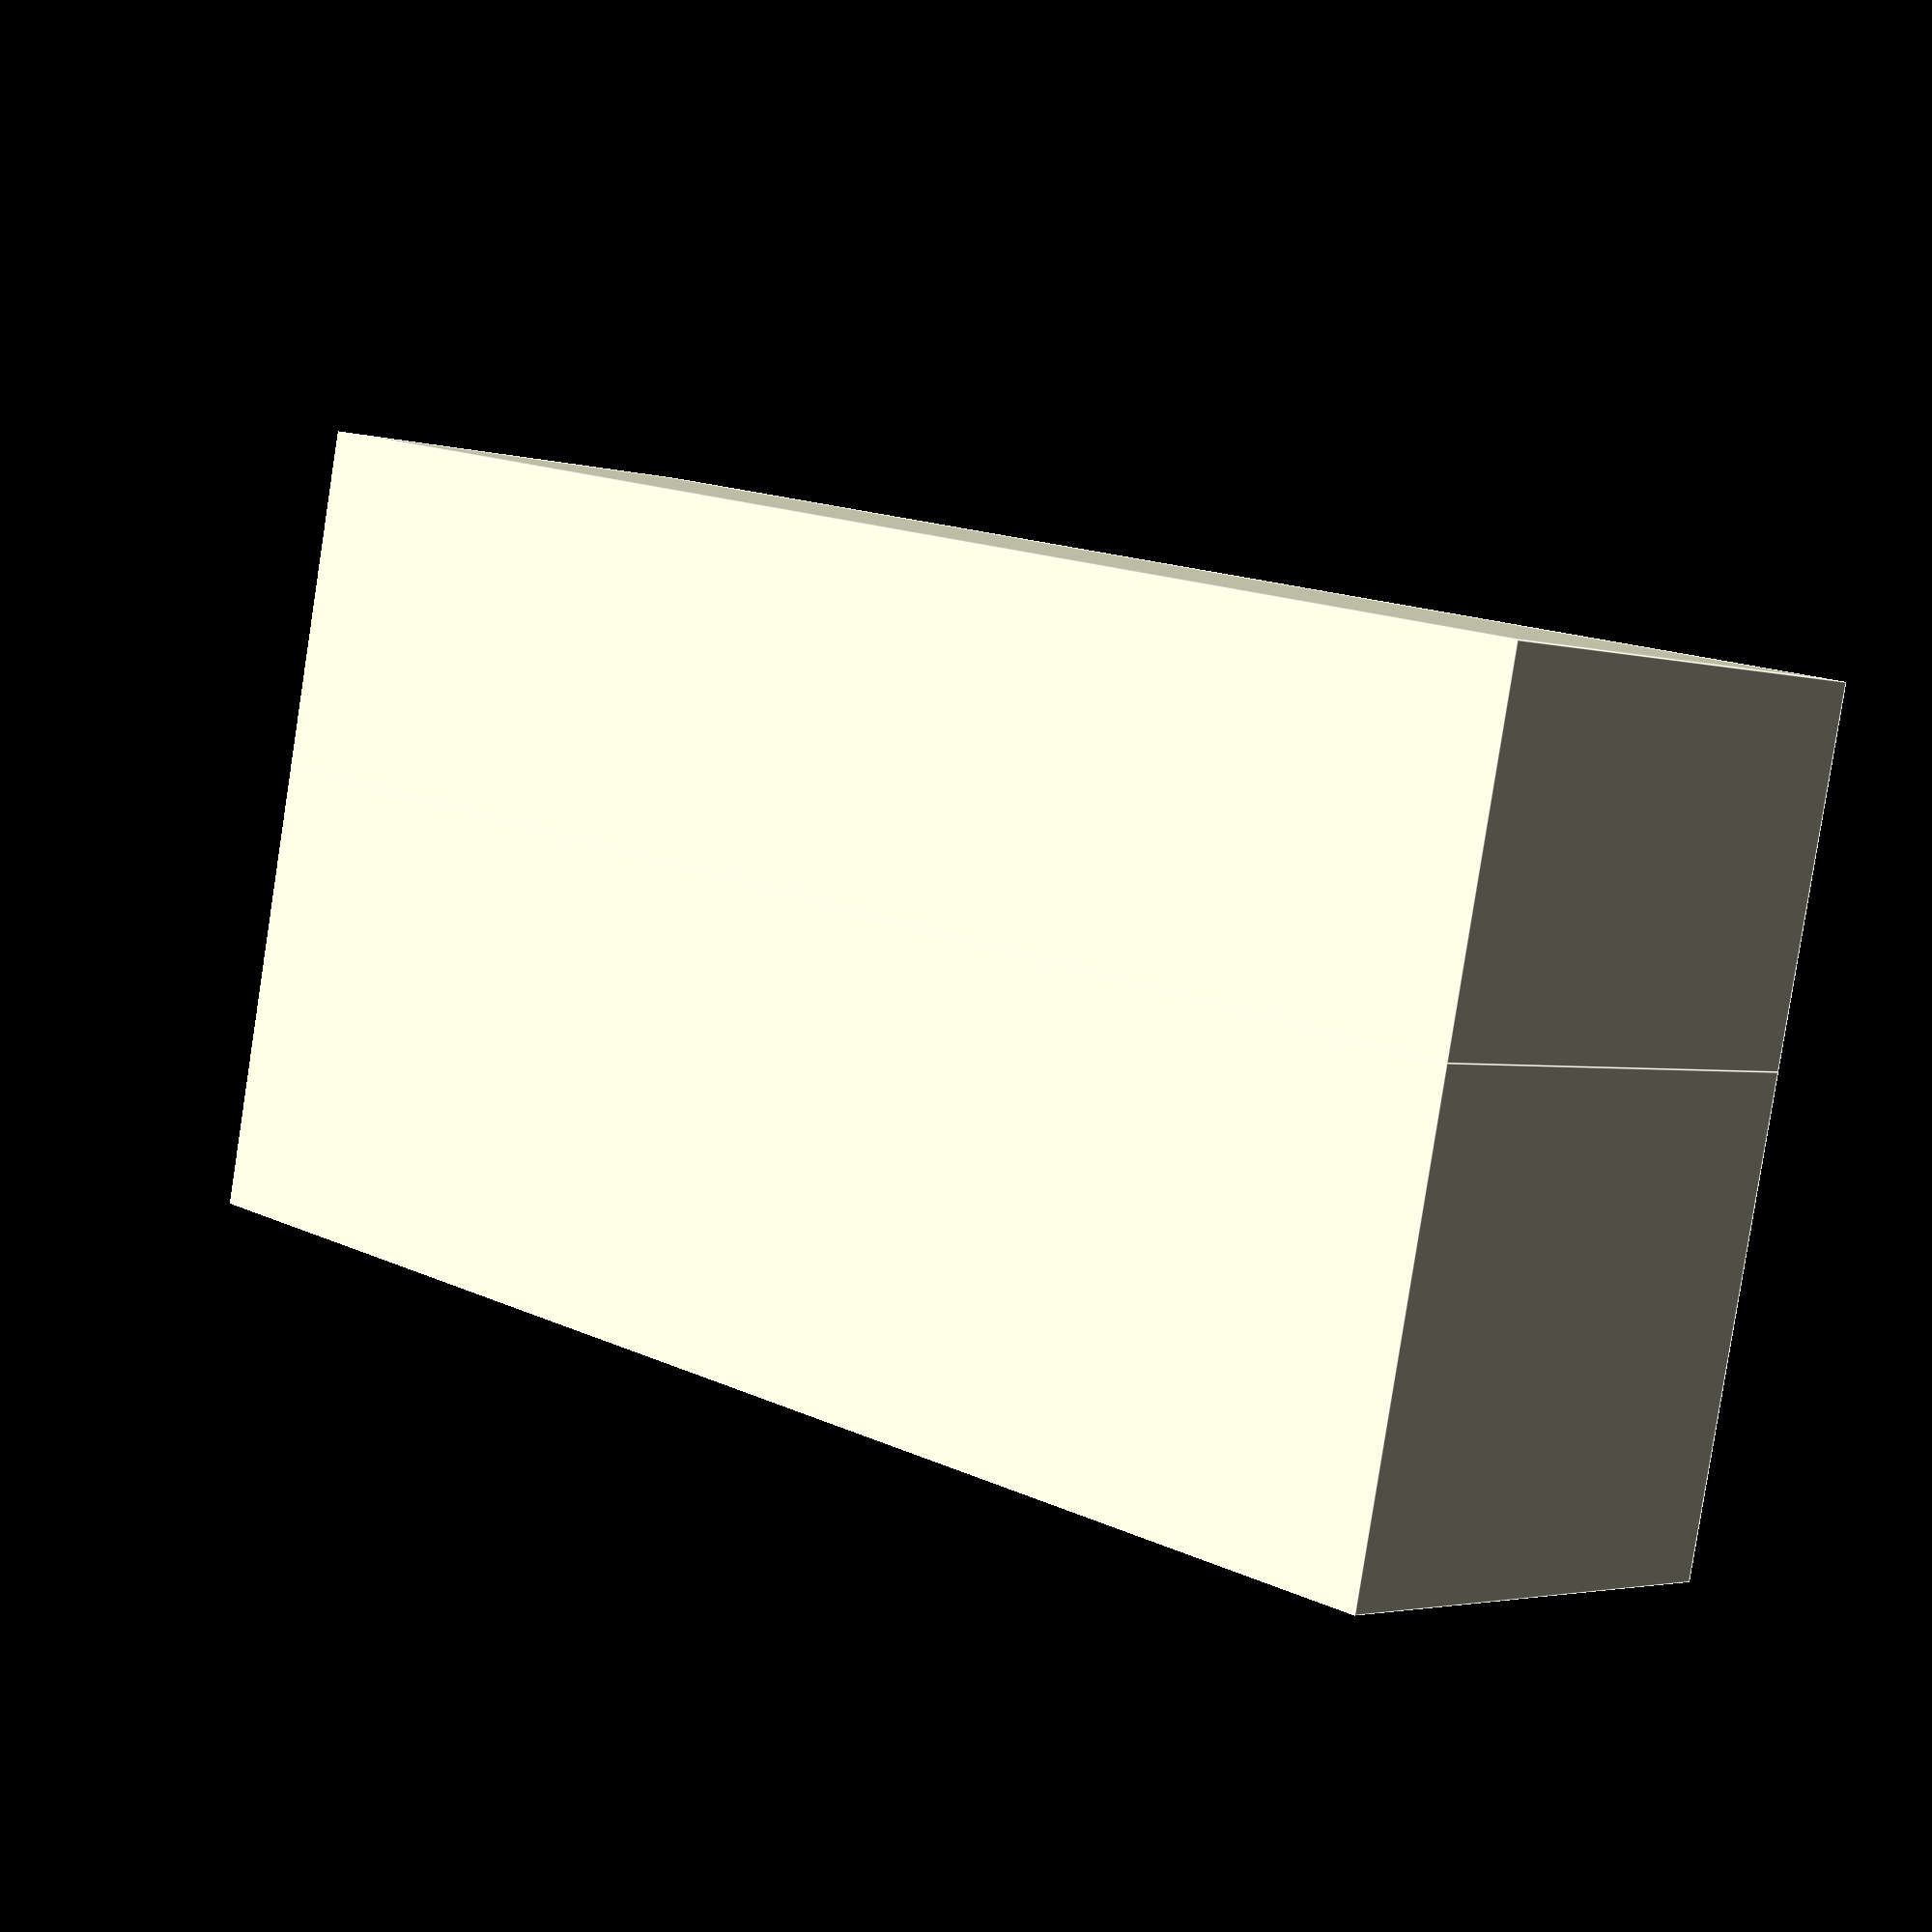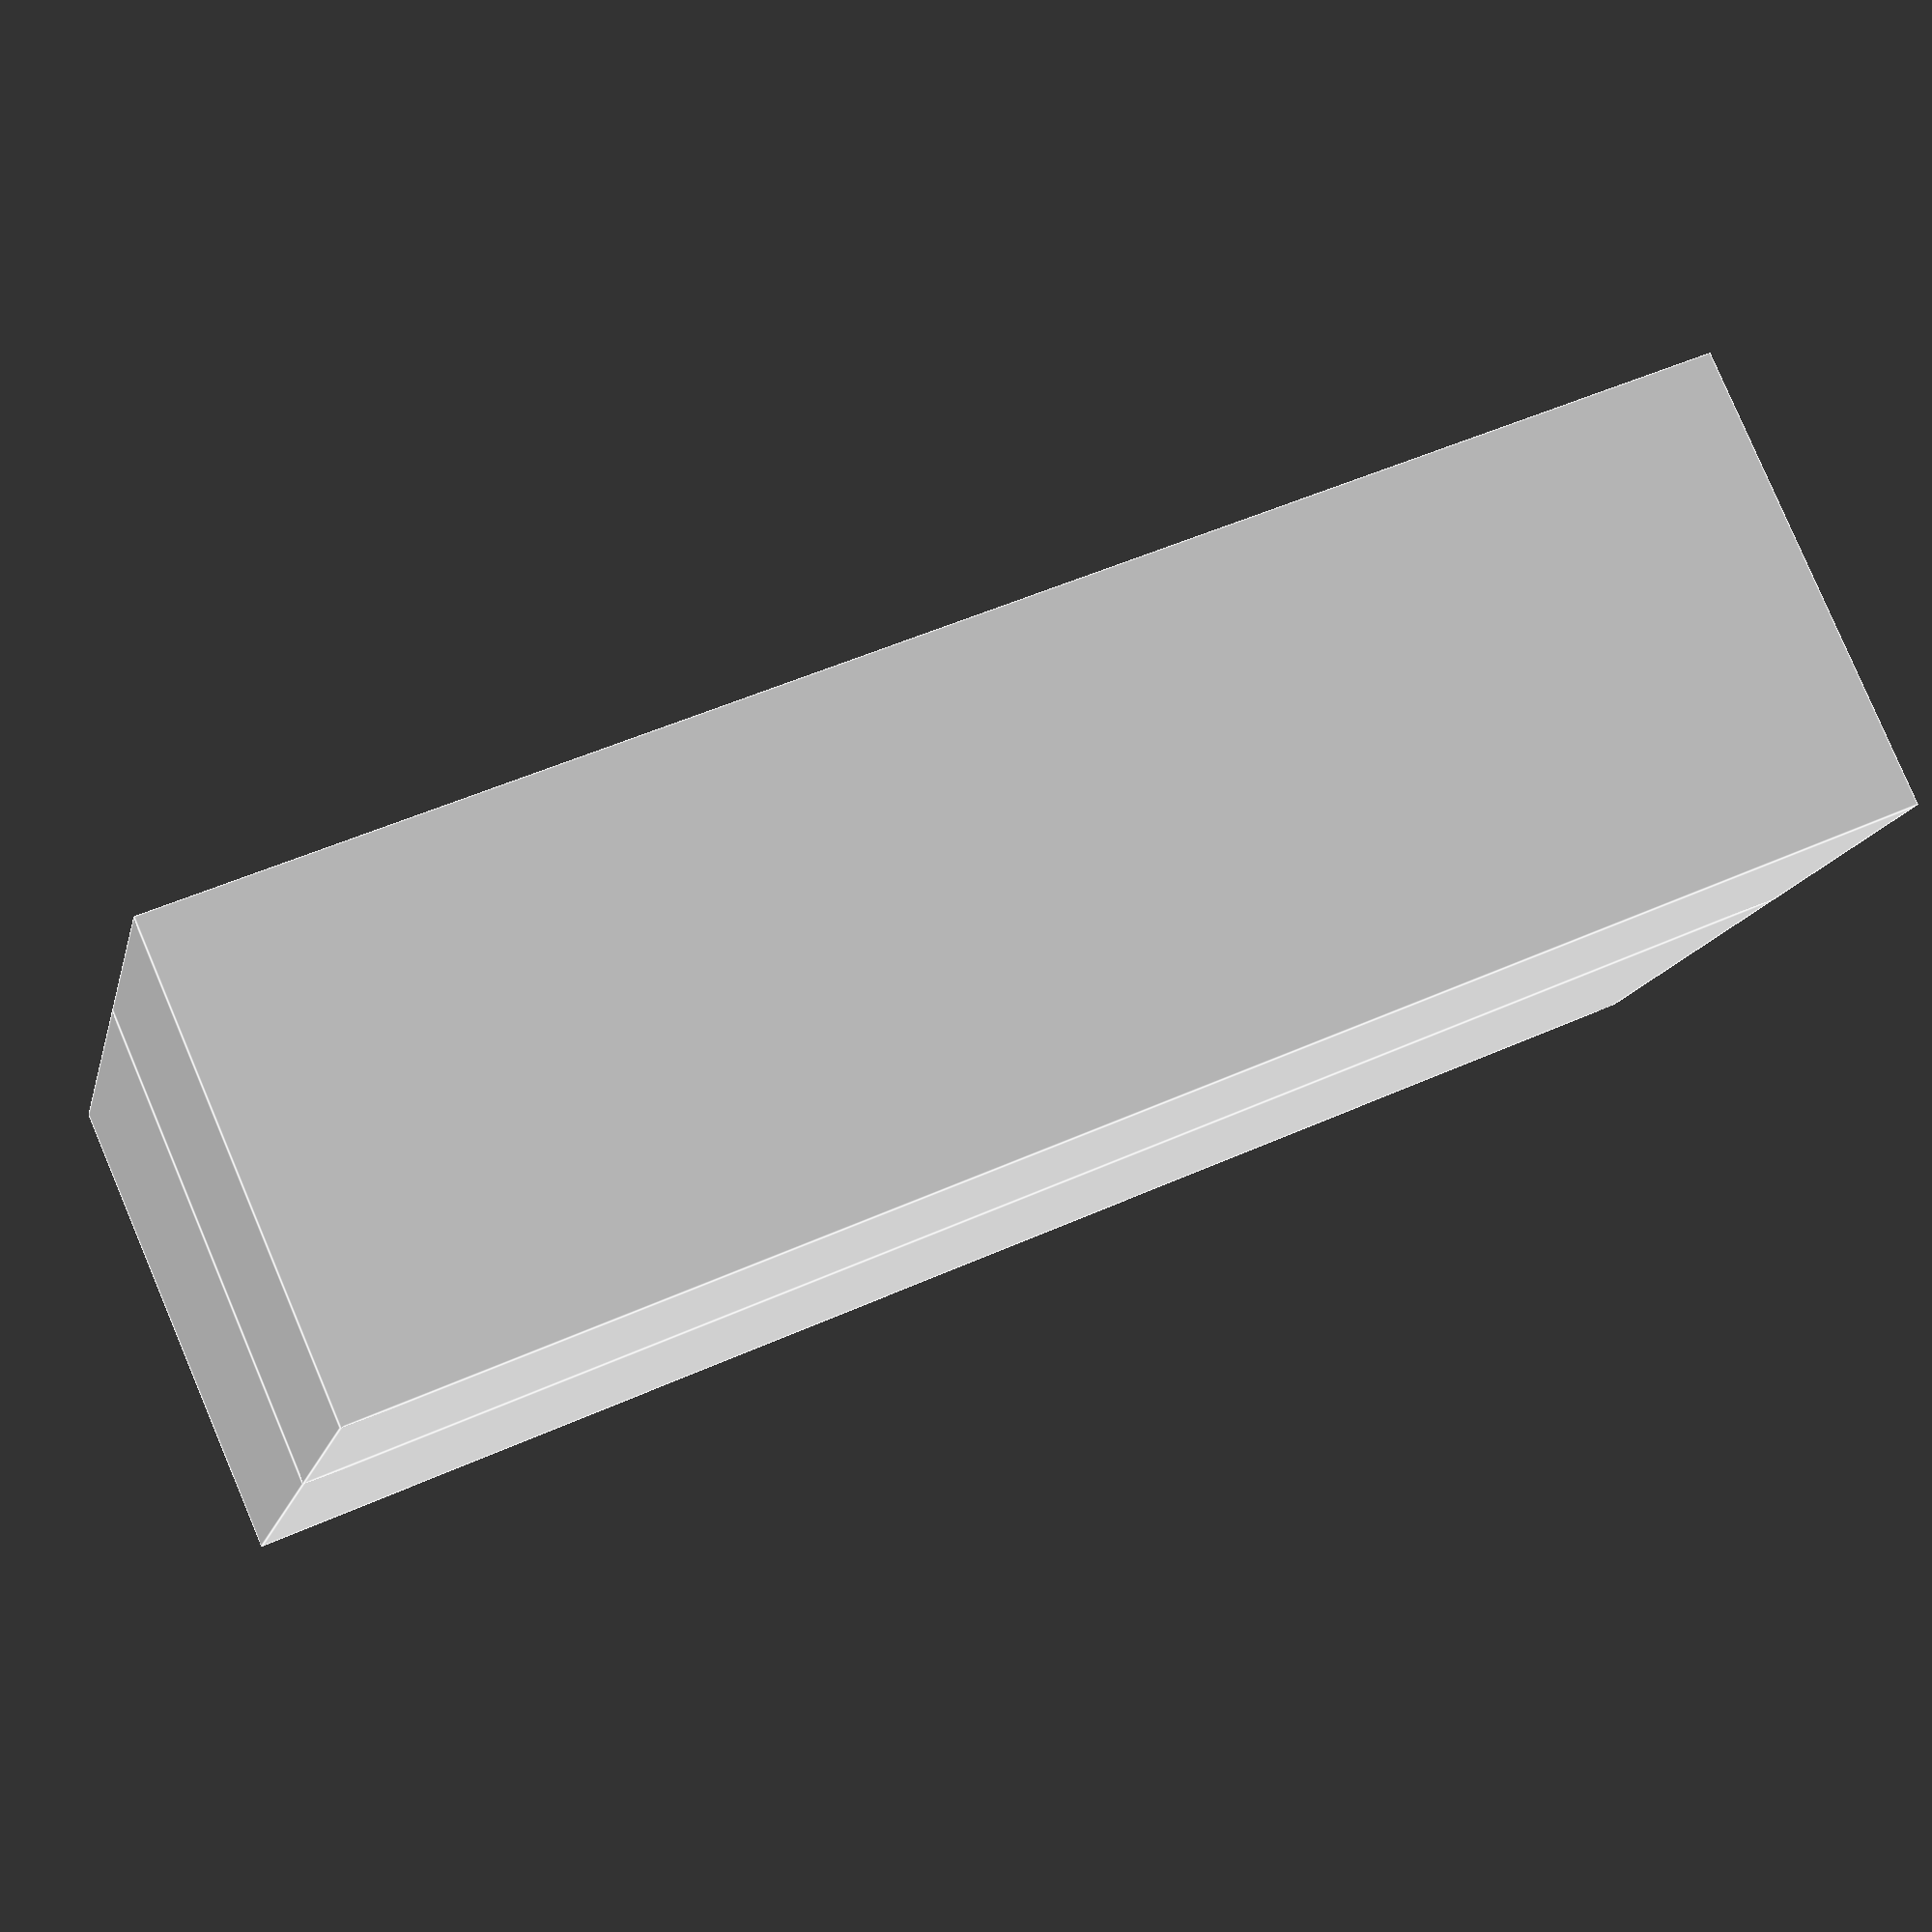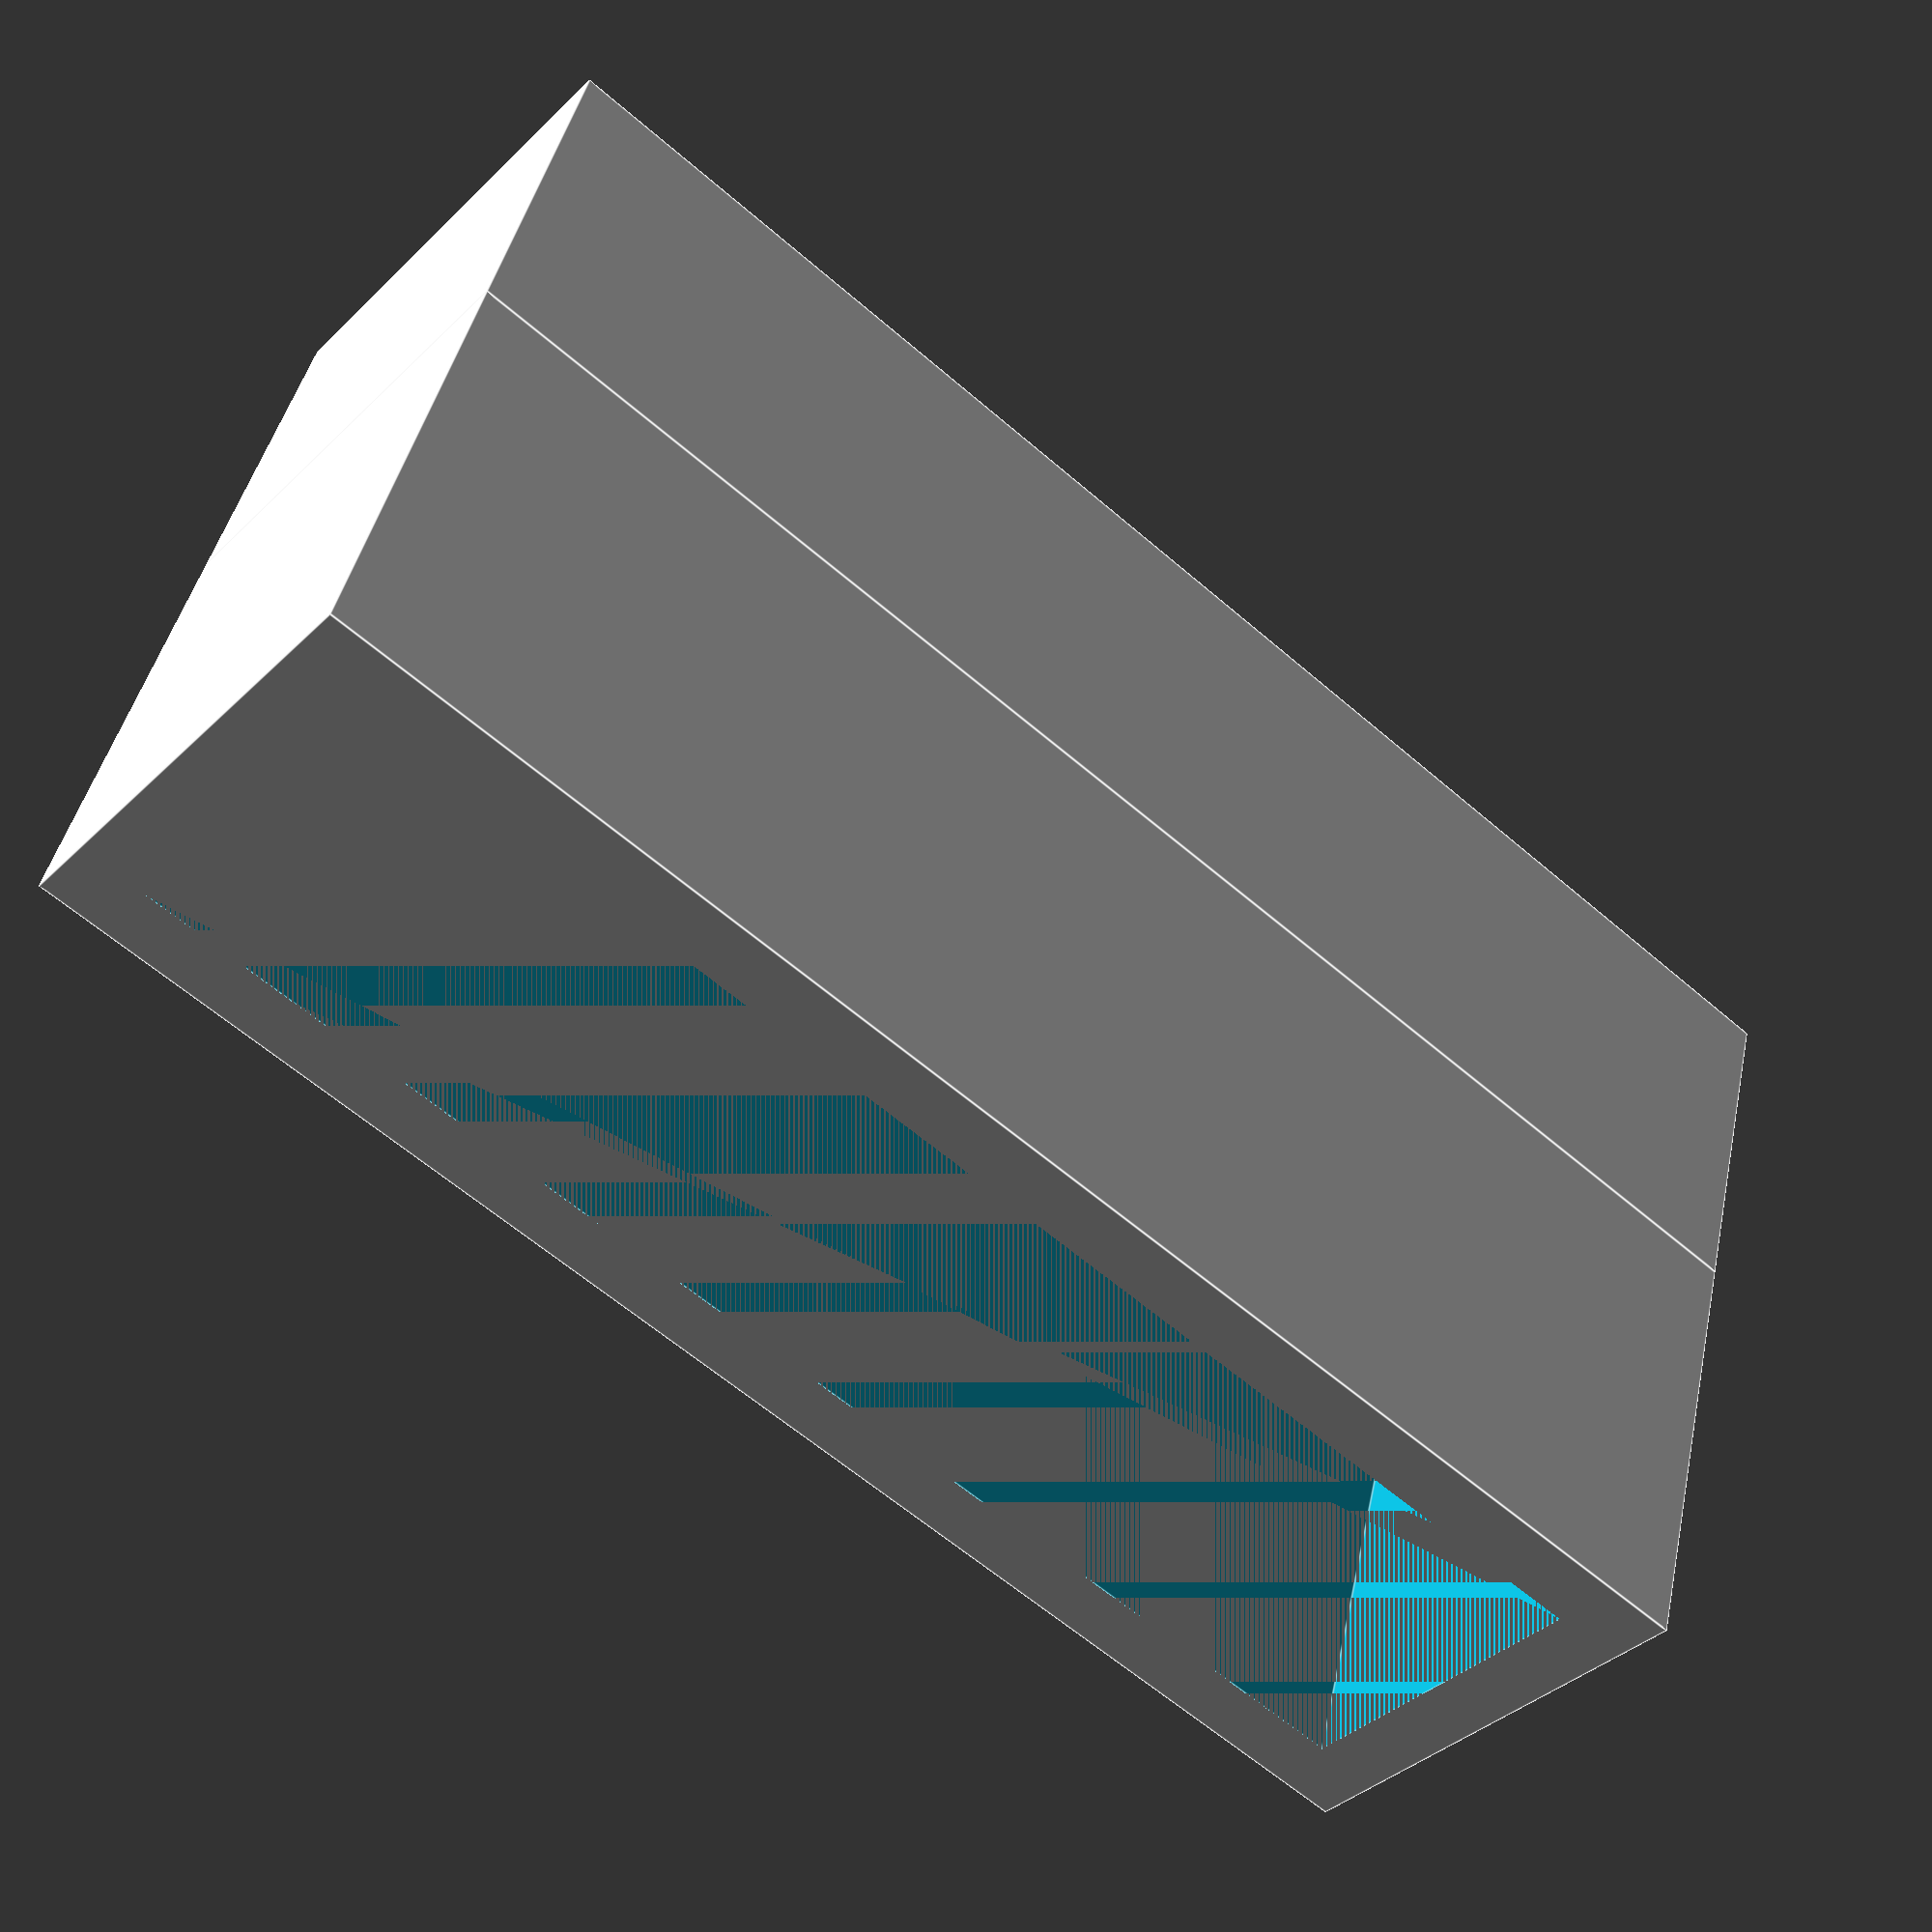
<openscad>
$fn = 500;
wall_thickness = 1.5;

// To render the base only:
// depth = 0;
// For full-size depth:
// depth = 32;
// Mini version:
depth = 10;
padding = 1.02;
height = 6.9 * padding;
width = 30 * padding;

// For no base, set this to value smaller than USB-C plug depth:
base_depth = 7.5;

plug_padding = 1.03;
usb_c_plug_width = 8.25 * plug_padding;
usb_c_plug_height = 2.4 * plug_padding;
usb_c_plug_depth = 6.5;

slots = 1;

module usb_c_plug () {
  hull () {
    cylinder (usb_c_plug_depth, usb_c_plug_height / 2, usb_c_plug_height / 2);
    translate([0, usb_c_plug_width - usb_c_plug_height, 0])
      cylinder (usb_c_plug_depth, usb_c_plug_height / 2, usb_c_plug_height / 2);
  }
}

module slot_base () {
  difference () {
    cube([height + wall_thickness * 2, width + wall_thickness * 2, base_depth]);
    translate([wall_thickness + (height / 2), wall_thickness + ((width - usb_c_plug_width + usb_c_plug_height) / 2), base_depth - usb_c_plug_depth])
      usb_c_plug();
  }
}

module slot () {
  slot_base();
  translate([0, 0, base_depth])
    difference () {
      cube([height + wall_thickness * 2, width + wall_thickness * 2, depth]);
      translate([wall_thickness, wall_thickness])
        cube([height, width, depth]);
    };
}

for (i = [0 : slots - 1]) {
  translate([(height + wall_thickness) * i, 0, 0])
    slot();
}

</openscad>
<views>
elev=83.8 azim=45.0 roll=171.2 proj=p view=edges
elev=193.9 azim=113.6 roll=12.6 proj=p view=edges
elev=316.9 azim=310.1 roll=11.9 proj=p view=edges
</views>
